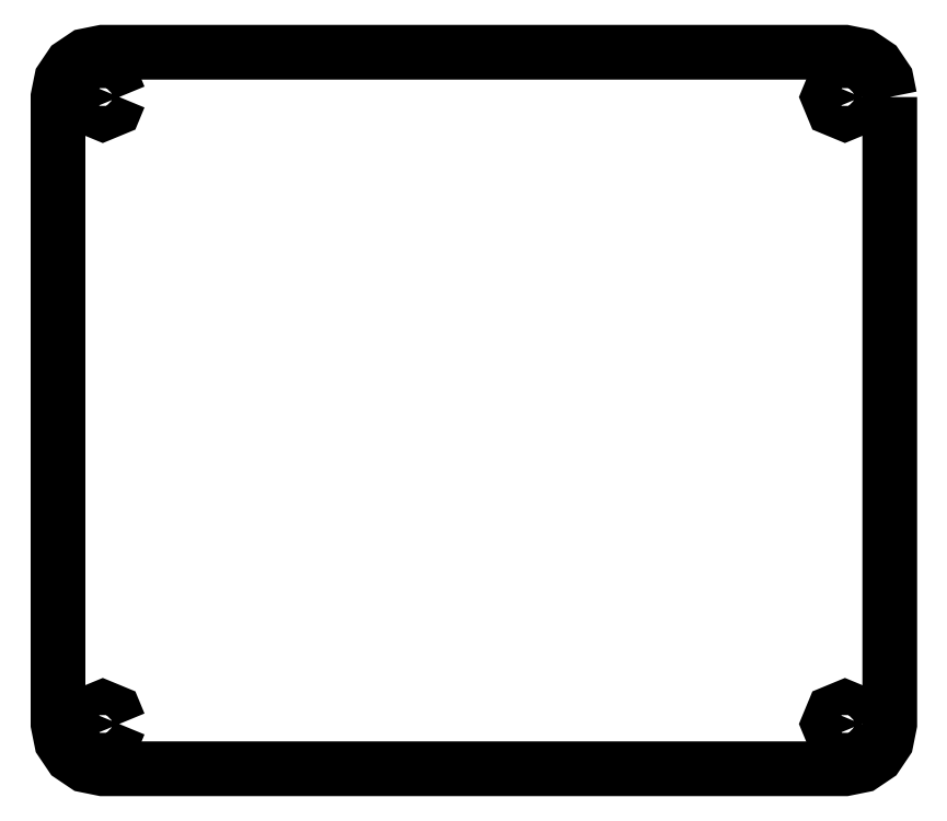
<metadata>
{"format":"dxf","ext":"dxf","renderer":"ezdxf+matplotlib","layout":"modelspace","background":"white","min_lineweight":24,"dpi":150}
</metadata>
<code>
0
SECTION
2
ENTITIES
0
LWPOLYLINE
8
Layer_1
90
22
70
0
10
56.63
20
1.27
30
0
10
56.63
20
-47.73
30
0
10
56.36
20
-49.09
30
0
10
55.6
20
-50.2
30
0
10
54.49
20
-50.95
30
0
10
53.13
20
-51.23
30
0
10
-4.87
20
-51.23
30
0
10
-6.232
20
-50.95
30
0
10
-7.345
20
-50.2
30
0
10
-8.095
20
-49.09
30
0
10
-8.37
20
-47.73
30
0
10
-8.37
20
1.27
30
0
10
-8.095
20
2.632
30
0
10
-7.345
20
3.745
30
0
10
-6.232
20
4.495
30
0
10
-4.87
20
4.77
30
0
10
53.13
20
4.77
30
0
10
54.49
20
4.495
30
0
10
55.6
20
3.745
30
0
10
56.36
20
2.632
30
0
10
56.63
20
1.27
30
0
10
56.63
20
1.27
30
0
0
LWPOLYLINE
8
Layer_1
90
10
70
0
10
-3.586
20
-47.73
30
0
10
-3.962
20
-48.64
30
0
10
-4.87
20
-49.01
30
0
10
-5.778
20
-48.64
30
0
10
-6.154
20
-47.73
30
0
10
-5.778
20
-46.82
30
0
10
-4.87
20
-46.45
30
0
10
-3.962
20
-46.82
30
0
10
-3.586
20
-47.73
30
0
10
-3.586
20
-47.73
30
0
0
LWPOLYLINE
8
Layer_1
90
10
70
0
10
54.41
20
-47.73
30
0
10
54.04
20
-48.64
30
0
10
53.13
20
-49.01
30
0
10
52.22
20
-48.64
30
0
10
51.85
20
-47.73
30
0
10
52.22
20
-46.82
30
0
10
53.13
20
-46.45
30
0
10
54.04
20
-46.82
30
0
10
54.41
20
-47.73
30
0
10
54.41
20
-47.73
30
0
0
LWPOLYLINE
8
Layer_1
90
10
70
0
10
-3.586
20
1.27
30
0
10
-3.962
20
0.3619
30
0
10
-4.87
20
-0.01428
30
0
10
-5.778
20
0.3619
30
0
10
-6.154
20
1.27
30
0
10
-5.778
20
2.178
30
0
10
-4.87
20
2.554
30
0
10
-3.962
20
2.178
30
0
10
-3.586
20
1.27
30
0
10
-3.586
20
1.27
30
0
0
LWPOLYLINE
8
Layer_1
90
10
70
0
10
54.41
20
1.27
30
0
10
54.04
20
0.3619
30
0
10
53.13
20
-0.01428
30
0
10
52.22
20
0.3619
30
0
10
51.85
20
1.27
30
0
10
52.22
20
2.178
30
0
10
53.13
20
2.554
30
0
10
54.04
20
2.178
30
0
10
54.41
20
1.27
30
0
10
54.41
20
1.27
30
0
0
ENDSEC
0
EOF

</code>
